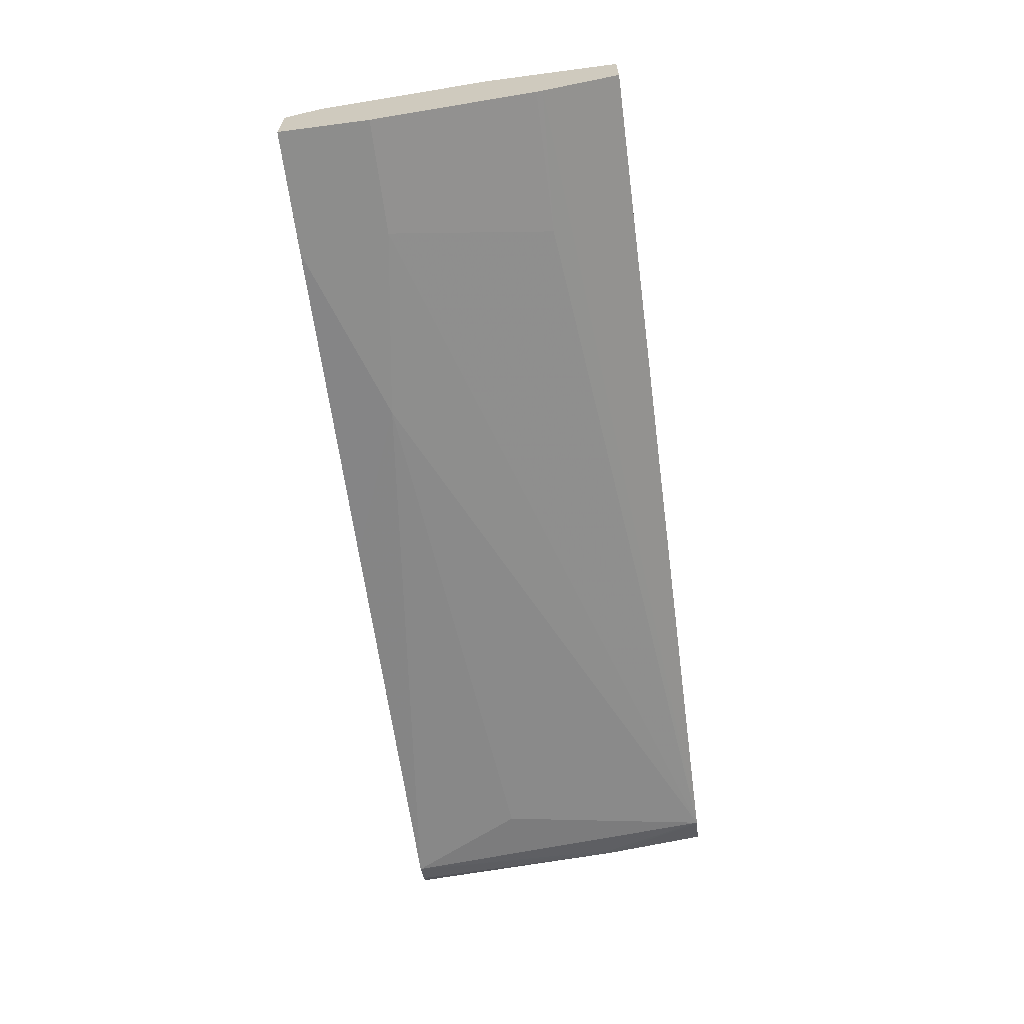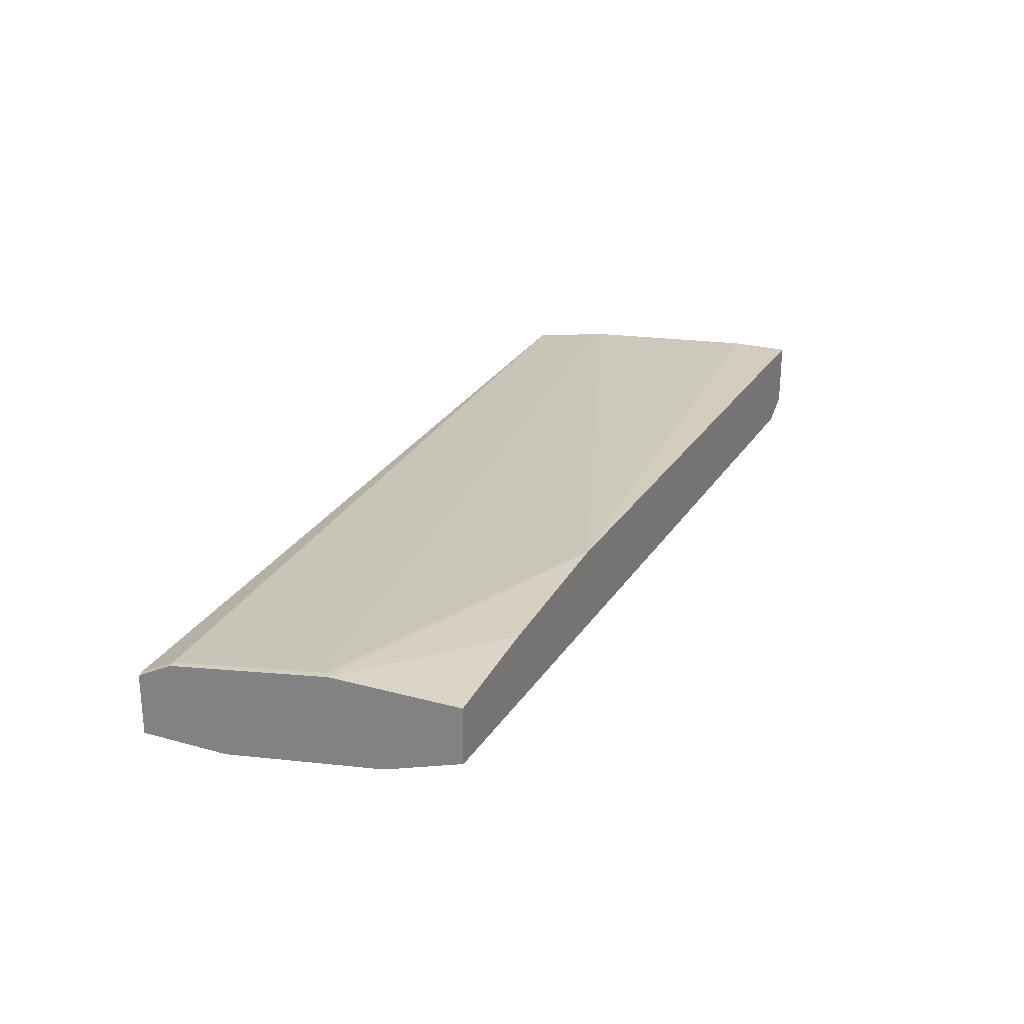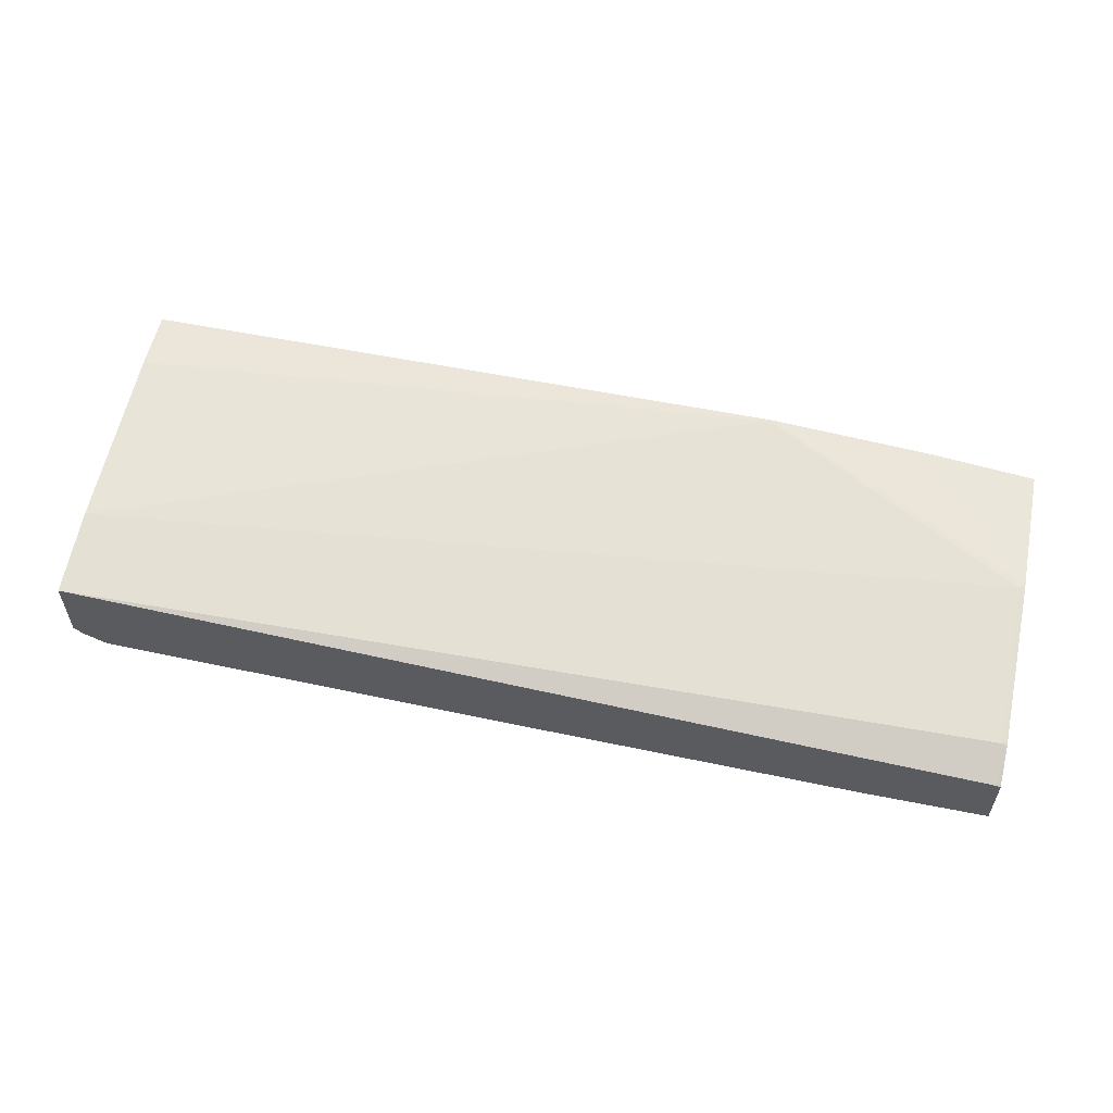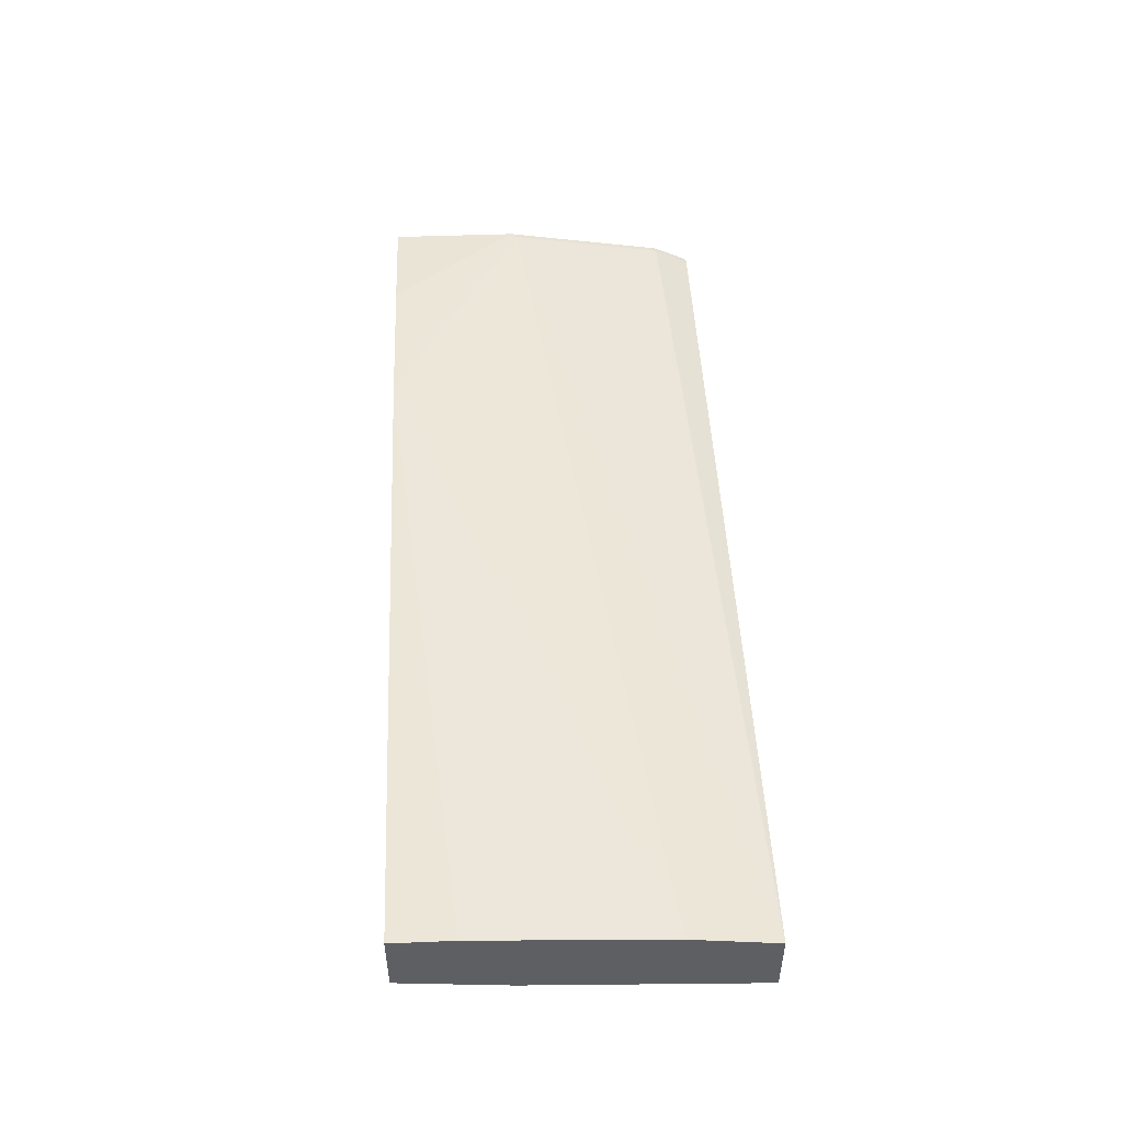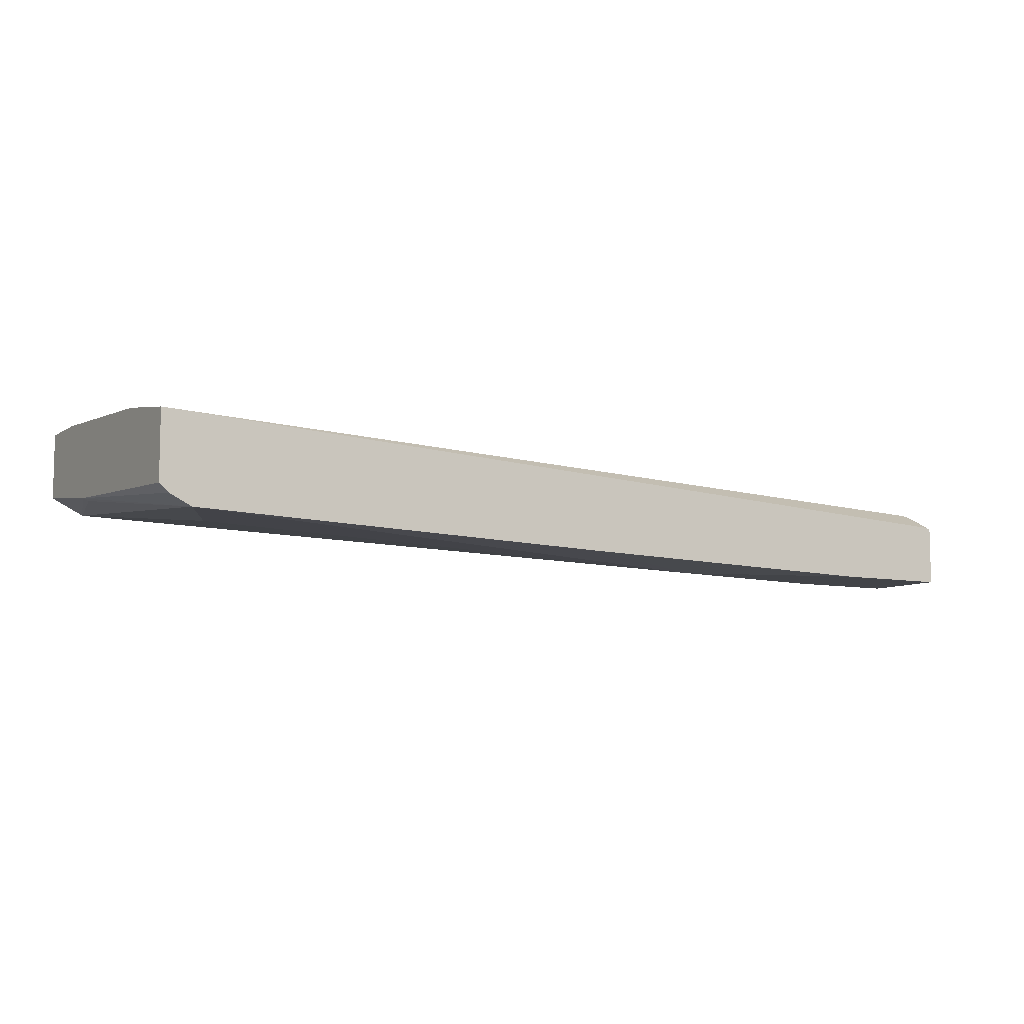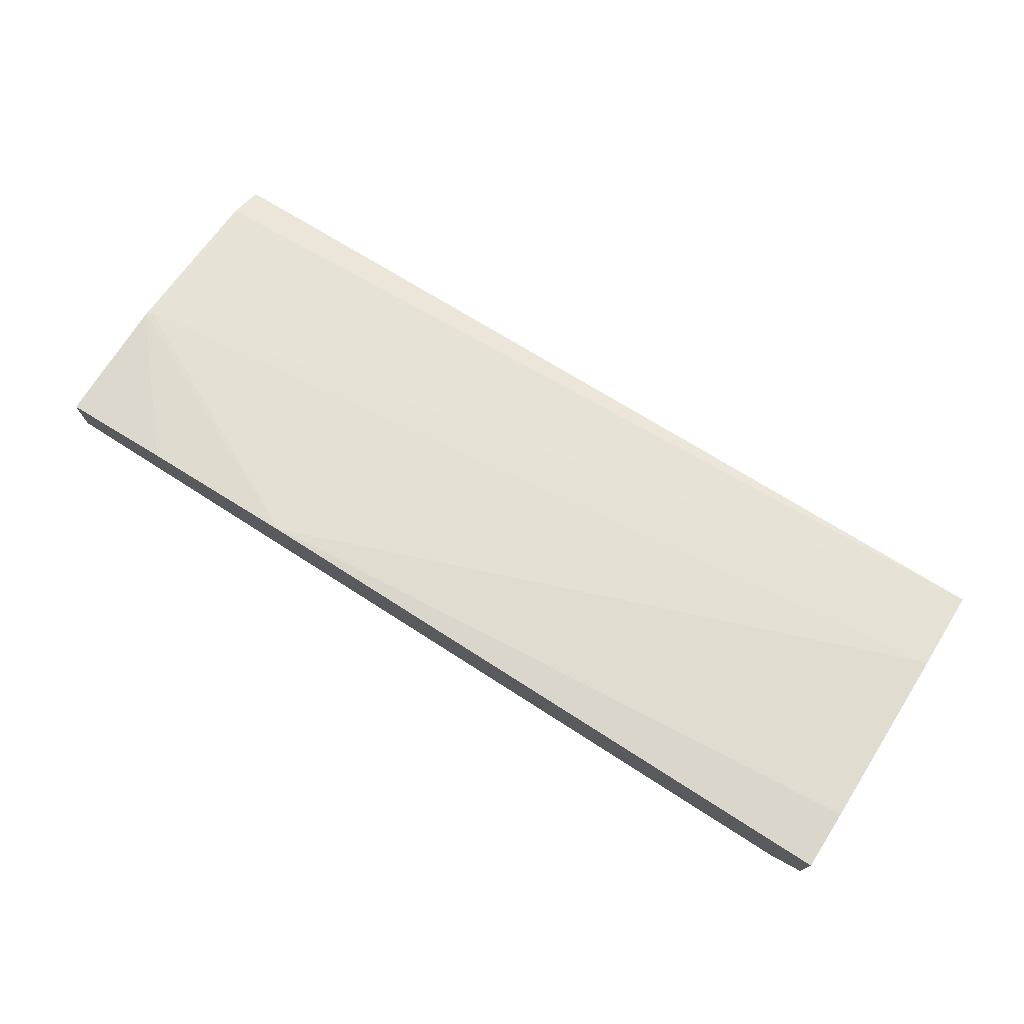
<metadata>
{"format":"obj","ext":"obj","renderer":"f3d","projection":"perspective","resolution":1024,"background":"white","views":[{"elev":-64.5,"azim":-82.5,"up":"+Z"},{"elev":24.2,"azim":-65.4,"up":"+Z"},{"elev":56.0,"azim":-168.2,"up":"+Z"},{"elev":49.6,"azim":87.4,"up":"+Z"},{"elev":-8.0,"azim":149.3,"up":"+Z"},{"elev":73.8,"azim":32.6,"up":"+Z"}]}
</metadata>
<code>
v 0.01313 0.1145 -0.2465
v 0.01313 0.1942 -0.2469
v 0.01313 0.1145 -0.2798
v 0.08231 0.1145 -0.2383
v 0.01651 0.1975 -0.2469
v 0.01651 0.2963 -0.2634
v 0.01313 0.2929 -0.2634
v 0.1804 0.1145 -0.2304
v 0.01313 0.1608 -0.2954
v 0.5596 0.1145 -0.2798
v 0.1811 0.1152 -0.2304
v 0.5793 0.2666 -0.237
v 0.5793 0.3183 -0.2453
v 0.01651 0.3182 -0.2743
v 0.01646 0.3183 -0.2744
v 0.01313 0.2967 -0.2642
v 0.5793 0.1145 -0.2288
v 0.5793 0.1514 -0.2288
v 0.01313 0.1646 -0.2963
v 0.09878 0.1646 -0.2963
v 0.5267 0.2469 -0.2963
v 0.5602 0.3183 -0.299
v 0.5761 0.1811 -0.2798
v 0.5793 0.1794 -0.2782
v 0.5611 0.1145 -0.2791
v 0.08231 0.2633 -0.3127
v 0.1976 0.2798 -0.3127
v 0.5793 0.3183 -0.2872
v 0.01313 0.3183 -0.2754
v 0.01313 0.3143 -0.2732
v 0.01313 0.3054 -0.2686
v 0.5793 0.1145 -0.27
v 0.01313 0.2633 -0.3127
v 0.5736 0.3183 -0.2923
v 0.2962 0.3183 -0.3073
v 0.5772 0.3183 -0.2892
v 0.08786 0.3183 -0.3127
v 0.01313 0.3183 -0.3127
f 13 35 37
f 13 22 35
f 13 34 22
f 13 36 34
f 13 28 36
f 13 15 14
f 12 28 13
f 12 18 17
f 12 32 24
f 12 17 32
f 11 18 12
f 10 27 21
f 10 26 27
f 13 37 38
f 10 20 26
f 12 24 28
f 13 38 29
f 22 27 35
f 15 29 30
f 10 24 25
f 27 37 35
f 26 37 27
f 26 38 37
f 26 33 38
f 24 32 25
f 24 36 28
f 24 34 36
f 22 24 23
f 22 34 24
f 21 27 22
f 19 26 20
f 19 33 26
f 15 31 16
f 15 30 31
f 13 29 15
f 10 23 24
f 6 13 14
f 10 21 22
f 1 17 8
f 1 32 17
f 1 25 32
f 1 10 25
f 1 3 10
f 1 19 9
f 1 33 19
f 1 38 33
f 1 29 38
f 1 30 29
f 1 31 30
f 1 16 31
f 1 7 16
f 1 2 7
f 10 22 23
f 1 8 4
f 1 4 2
f 1 9 3
f 2 6 7
f 2 5 6
f 9 19 20
f 8 18 11
f 8 17 18
f 9 20 10
f 6 15 16
f 6 14 15
f 6 16 7
f 5 12 13
f 5 11 12
f 5 8 11
f 3 9 10
f 2 8 5
f 2 4 8
f 5 13 6

</code>
